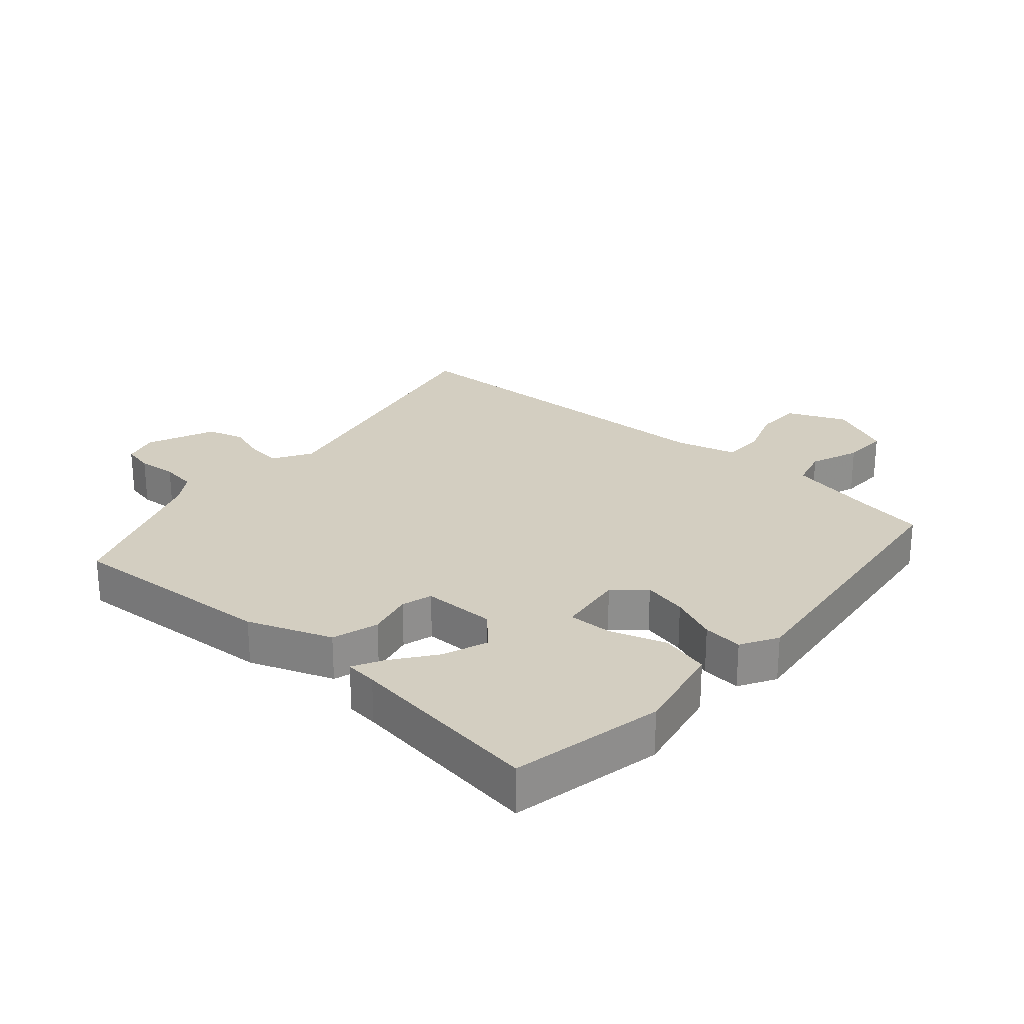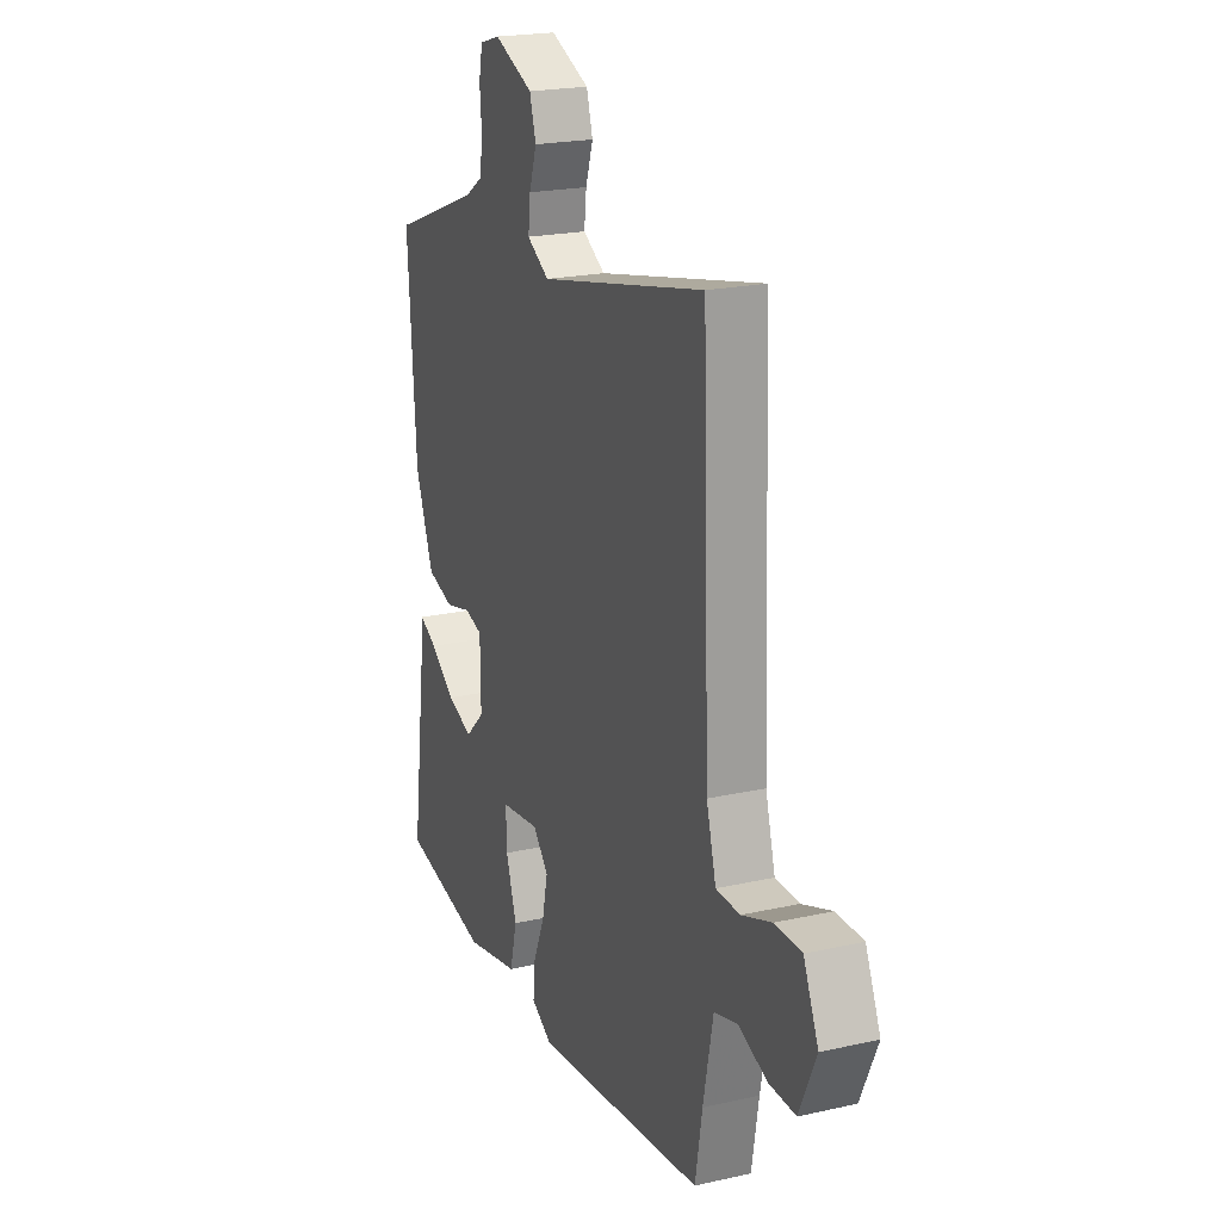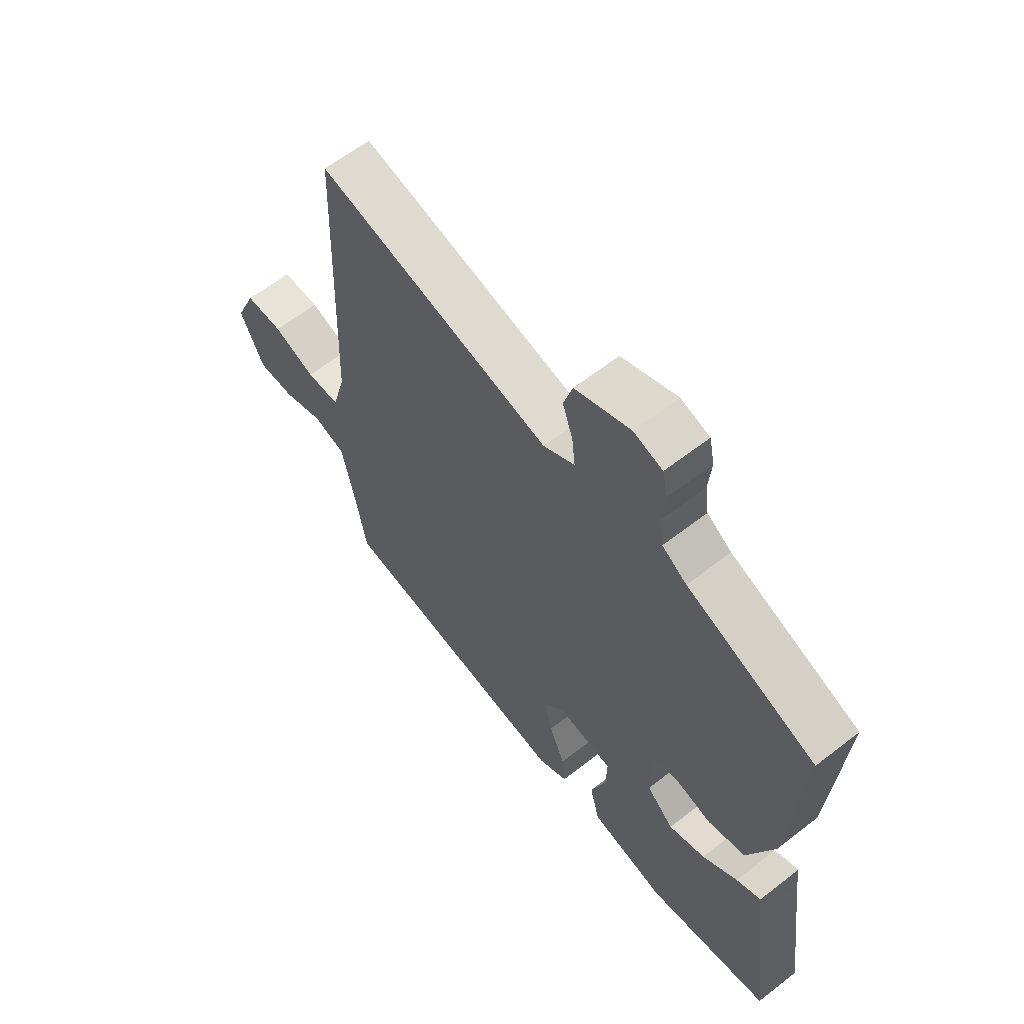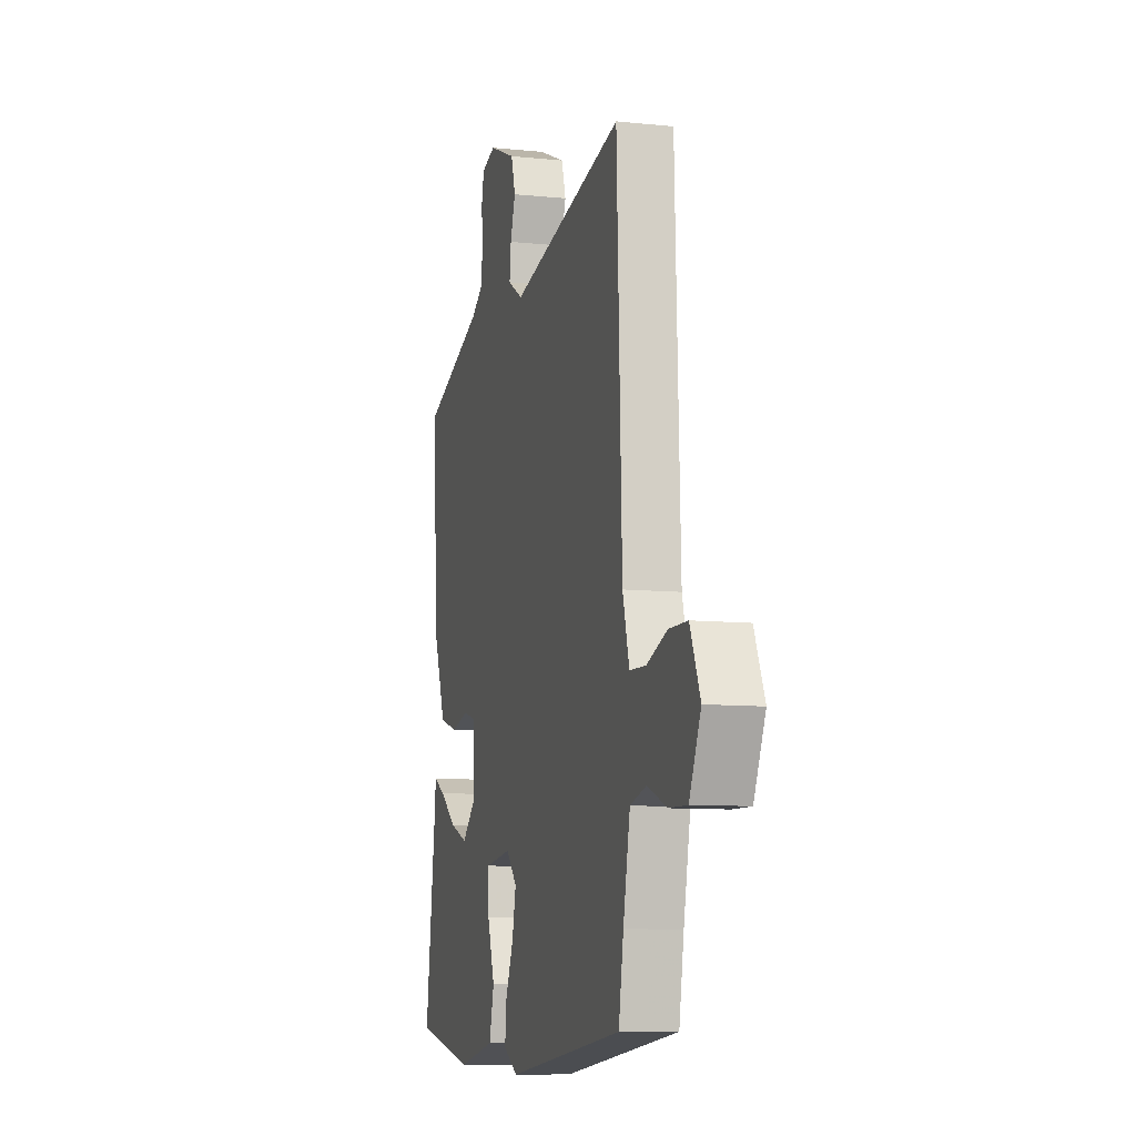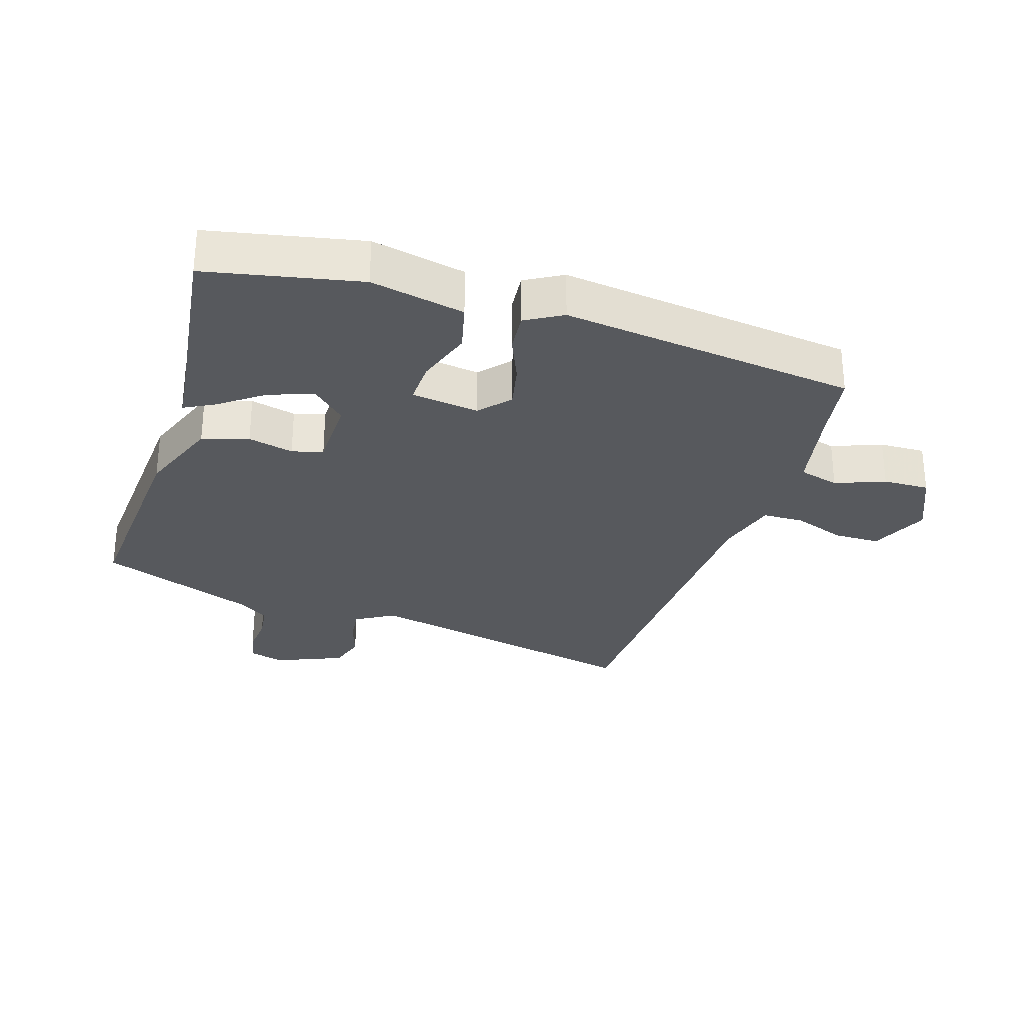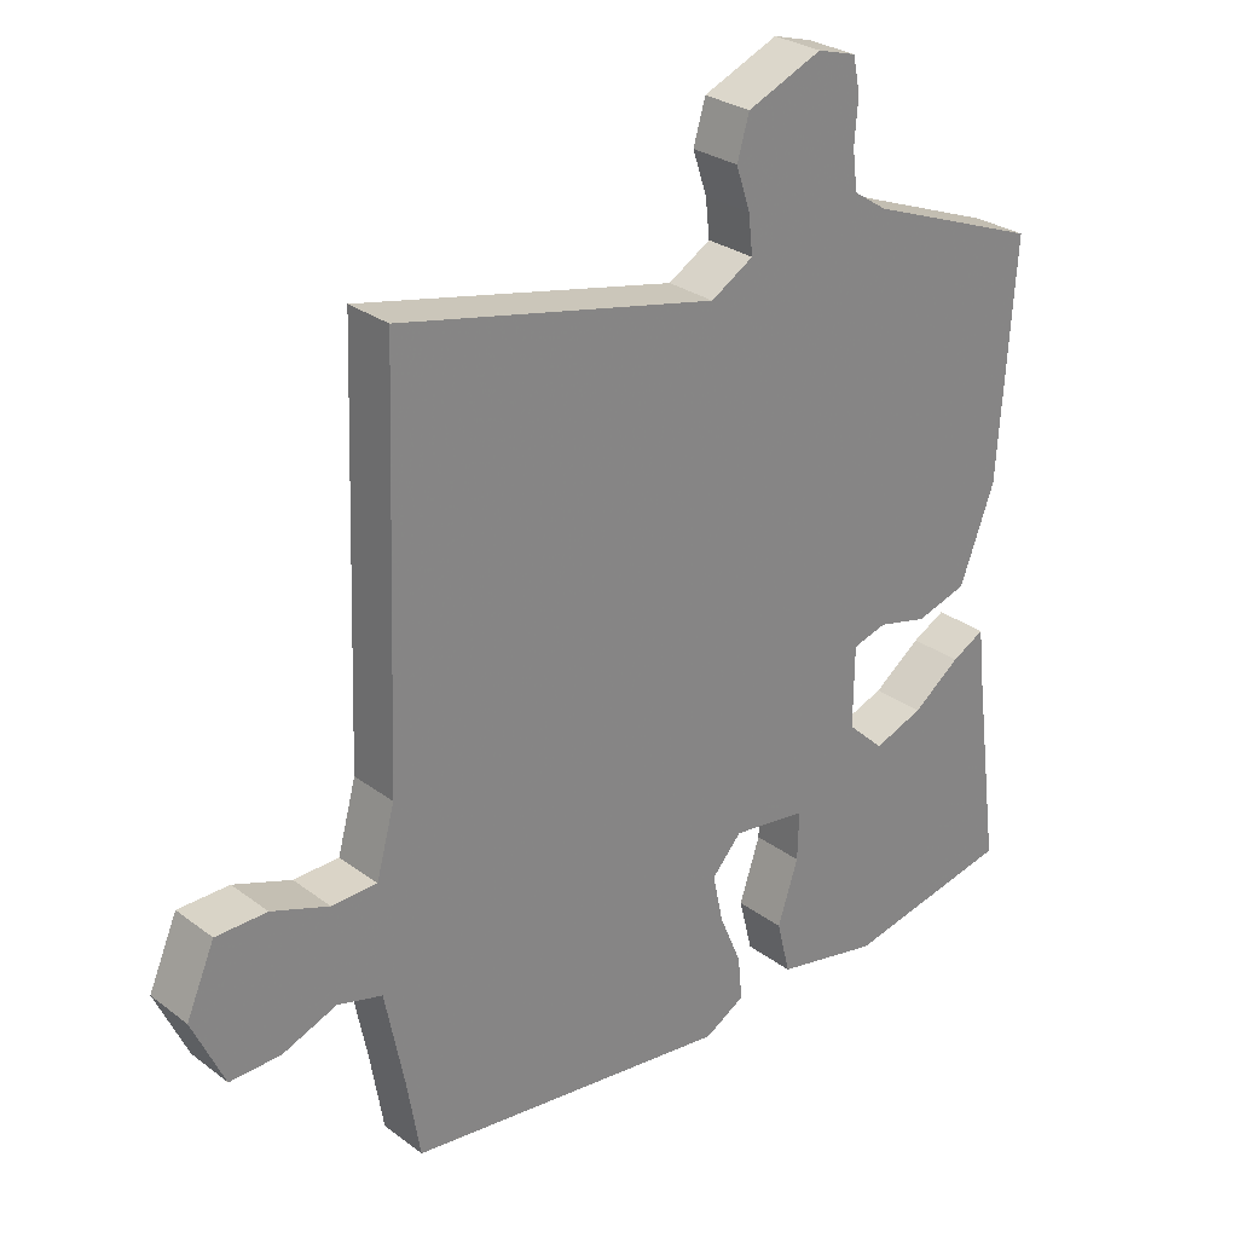
<metadata>
{"format":"obj","ext":"obj","renderer":"f3d","projection":"perspective","resolution":1024,"background":"white","views":[{"elev":25.3,"azim":131.3,"up":"+Y"},{"elev":20.9,"azim":-112.1,"up":"+Z"},{"elev":62.1,"azim":51.7,"up":"+Z"},{"elev":-9.3,"azim":-105.3,"up":"+Z"},{"elev":-29.2,"azim":162.2,"up":"+Y"},{"elev":28.1,"azim":-41.7,"up":"+Z"}]}
</metadata>
<code>
v -0.482 0.07 0.551
v -0.034 0.07 0.455
v 0.026 0.07 0.491
v 0.02 0.07 0.545
v 0 0.07 0.605
v 0.017 0.07 0.663
v 0.123 0.07 0.708
v 0.178 0.07 0.692
v 0.188 0.07 0.644
v 0.183 0.07 0.582
v 0.19 0.07 0.527
v 0.237 0.07 0.496
v 0.483 0.07 0.403
v 0.461 0.07 0.074
v 0.412 0.07 -0.056
v 0.34 0.07 -0.078
v 0.269 0.07 -0.061
v 0.221 0.07 -0.075
v 0.22 0.07 -0.189
v 0.272 0.07 -0.238
v 0.342 0.07 -0.212
v 0.409 0.07 -0.162
v 0.456 0.07 -0.137
v 0.461 0.07 -0.187
v 0.502 0.07 -0.493
v 0.265 0.07 -0.542
v 0.119 0.07 -0.512
v 0.1 0.07 -0.436
v 0.129 0.07 -0.348
v 0.131 0.07 -0.28
v 0.026 0.07 -0.266
v -0.016 0.07 -0.313
v -0.001 0.07 -0.382
v 0.03 0.07 -0.455
v 0.036 0.07 -0.517
v -0.021 0.07 -0.55
v -0.482 0.07 -0.495
v -0.501 0.07 -0.383
v -0.528 0.07 -0.249
v -0.591 0.07 -0.232
v -0.668 0.07 -0.262
v -0.74 0.07 -0.264
v -0.785 0.07 -0.165
v -0.745 0.07 -0.073
v -0.673 0.07 -0.072
v -0.592 0.07 -0.101
v -0.528 0.07 -0.099
v -0.502 0.07 -0.004
v -0.482 0 0.551
v -0.034 0 0.455
v 0.026 0 0.491
v 0.02 0 0.545
v 0 0 0.605
v 0.017 0 0.663
v 0.123 0 0.708
v 0.178 0 0.692
v 0.188 0 0.644
v 0.183 0 0.582
v 0.19 0 0.527
v 0.237 0 0.496
v 0.483 0 0.403
v 0.461 0 0.074
v 0.412 0 -0.056
v 0.34 0 -0.078
v 0.269 0 -0.061
v 0.221 0 -0.075
v 0.22 0 -0.189
v 0.272 0 -0.238
v 0.342 0 -0.212
v 0.409 0 -0.162
v 0.456 0 -0.137
v 0.461 0 -0.187
v 0.502 0 -0.493
v 0.265 0 -0.542
v 0.119 0 -0.512
v 0.1 0 -0.436
v 0.129 0 -0.348
v 0.131 0 -0.28
v 0.026 0 -0.266
v -0.016 0 -0.313
v -0.001 0 -0.382
v 0.03 0 -0.455
v 0.036 0 -0.517
v -0.021 0 -0.55
v -0.482 0 -0.495
v -0.501 0 -0.383
v -0.528 0 -0.249
v -0.591 0 -0.232
v -0.668 0 -0.262
v -0.74 0 -0.264
v -0.785 0 -0.165
v -0.745 0 -0.073
v -0.673 0 -0.072
v -0.592 0 -0.101
v -0.528 0 -0.099
v -0.502 0 -0.004
f 44 45 46
f 43 44 46
f 42 43 46
f 41 42 46
f 40 41 46
f 39 40 46 47
f 38 39 47 48
f 38 48 1
f 37 38 1
f 36 37 1
f 35 36 1
f 34 35 1
f 33 34 1
f 27 28 29
f 26 27 29
f 25 26 29
f 24 25 29
f 24 29 30
f 21 22 23 24
f 20 21 24
f 20 24 30
f 19 20 30 31
f 15 16 17
f 14 15 17
f 13 14 17
f 12 13 17
f 11 12 17 18
f 18 19 31
f 11 18 31
f 10 11 31
f 8 9 10
f 7 8 10
f 6 7 10
f 5 6 10
f 4 5 10
f 32 33 1
f 31 32 1 2
f 10 31 2 3
f 3 4 10
f 94 93 92
f 94 92 91
f 94 91 90
f 94 90 89
f 94 89 88
f 95 94 88 87
f 96 95 87 86
f 49 96 86
f 49 86 85
f 49 85 84
f 49 84 83
f 49 83 82
f 49 82 81
f 77 76 75
f 77 75 74
f 77 74 73
f 77 73 72
f 78 77 72
f 72 71 70 69
f 72 69 68
f 78 72 68
f 79 78 68 67
f 65 64 63
f 65 63 62
f 65 62 61
f 65 61 60
f 66 65 60 59
f 79 67 66
f 79 66 59
f 79 59 58
f 58 57 56
f 58 56 55
f 58 55 54
f 58 54 53
f 58 53 52
f 49 81 80
f 50 49 80 79
f 51 50 79 58
f 58 52 51
f 1 49 50 2
f 2 50 51 3
f 3 51 52 4
f 4 52 53 5
f 5 53 54 6
f 6 54 55 7
f 7 55 56 8
f 8 56 57 9
f 9 57 58 10
f 10 58 59 11
f 11 59 60 12
f 12 60 61 13
f 13 61 62 14
f 14 62 63 15
f 15 63 64 16
f 16 64 65 17
f 17 65 66 18
f 18 66 67 19
f 19 67 68 20
f 20 68 69 21
f 21 69 70 22
f 22 70 71 23
f 23 71 72 24
f 24 72 73 25
f 25 73 74 26
f 26 74 75 27
f 27 75 76 28
f 28 76 77 29
f 29 77 78 30
f 30 78 79 31
f 31 79 80 32
f 32 80 81 33
f 33 81 82 34
f 34 82 83 35
f 35 83 84 36
f 36 84 85 37
f 37 85 86 38
f 38 86 87 39
f 39 87 88 40
f 40 88 89 41
f 41 89 90 42
f 42 90 91 43
f 43 91 92 44
f 44 92 93 45
f 45 93 94 46
f 46 94 95 47
f 47 95 96 48
f 48 96 49 1

</code>
